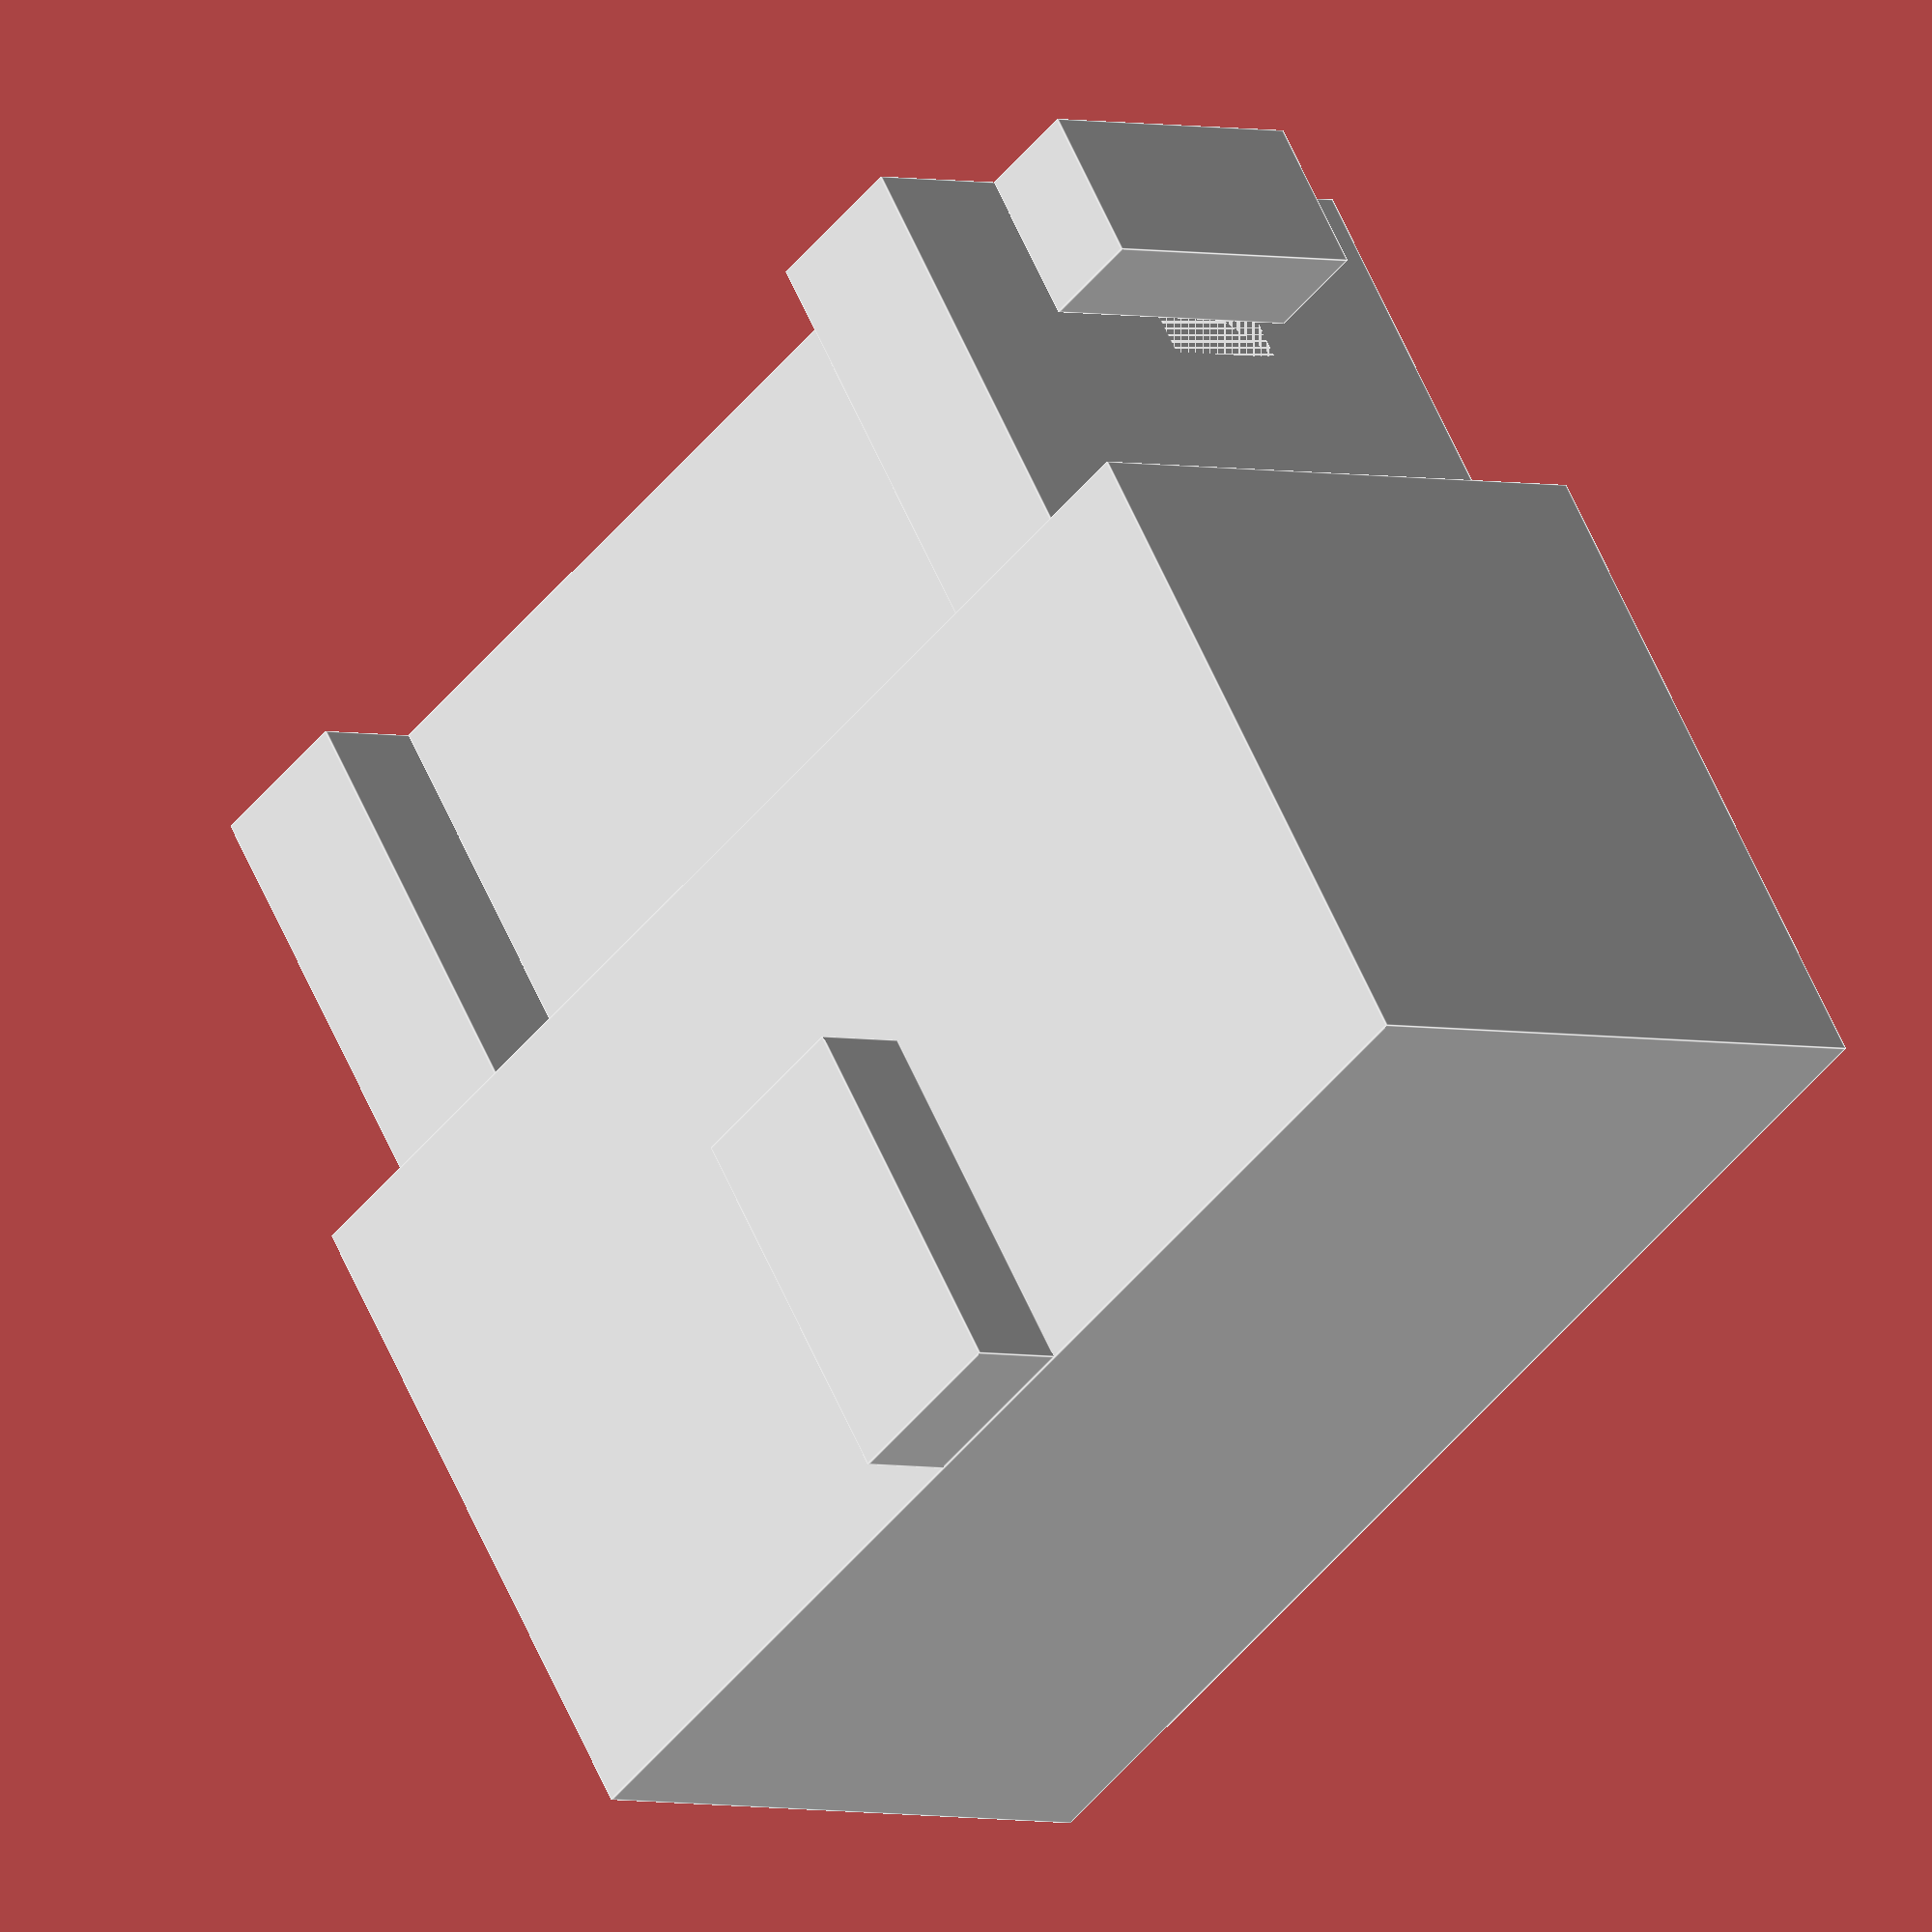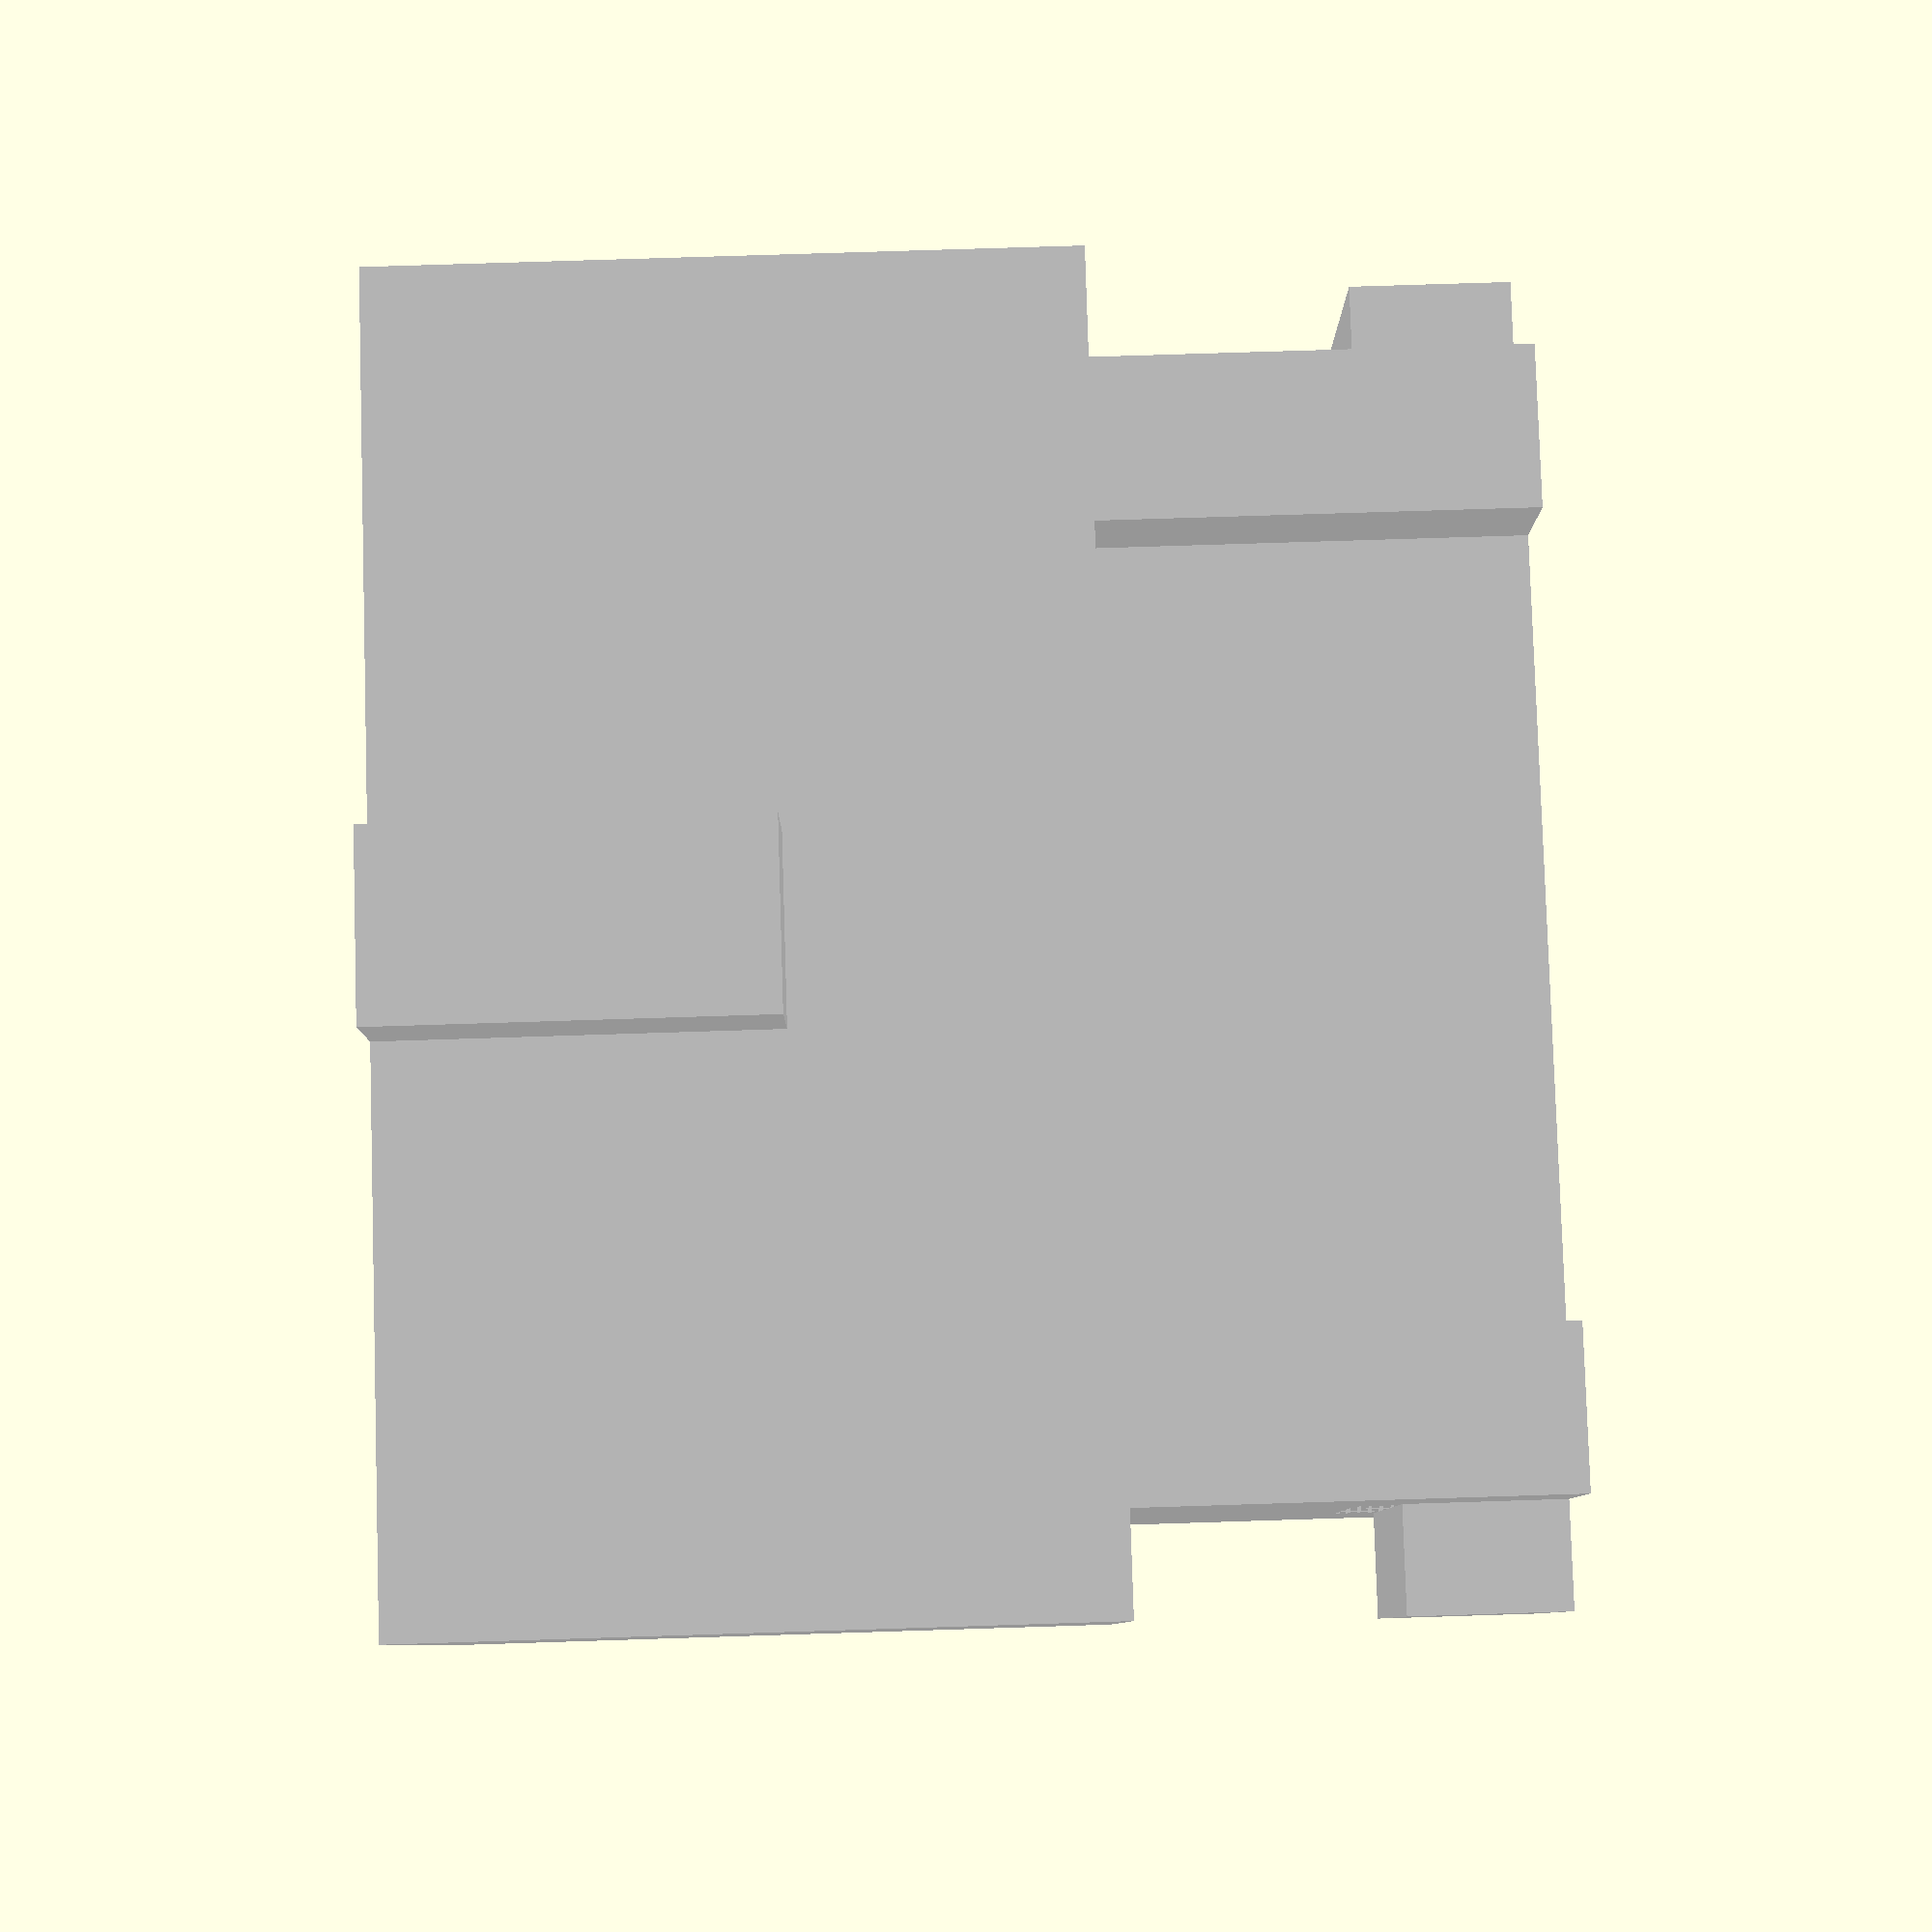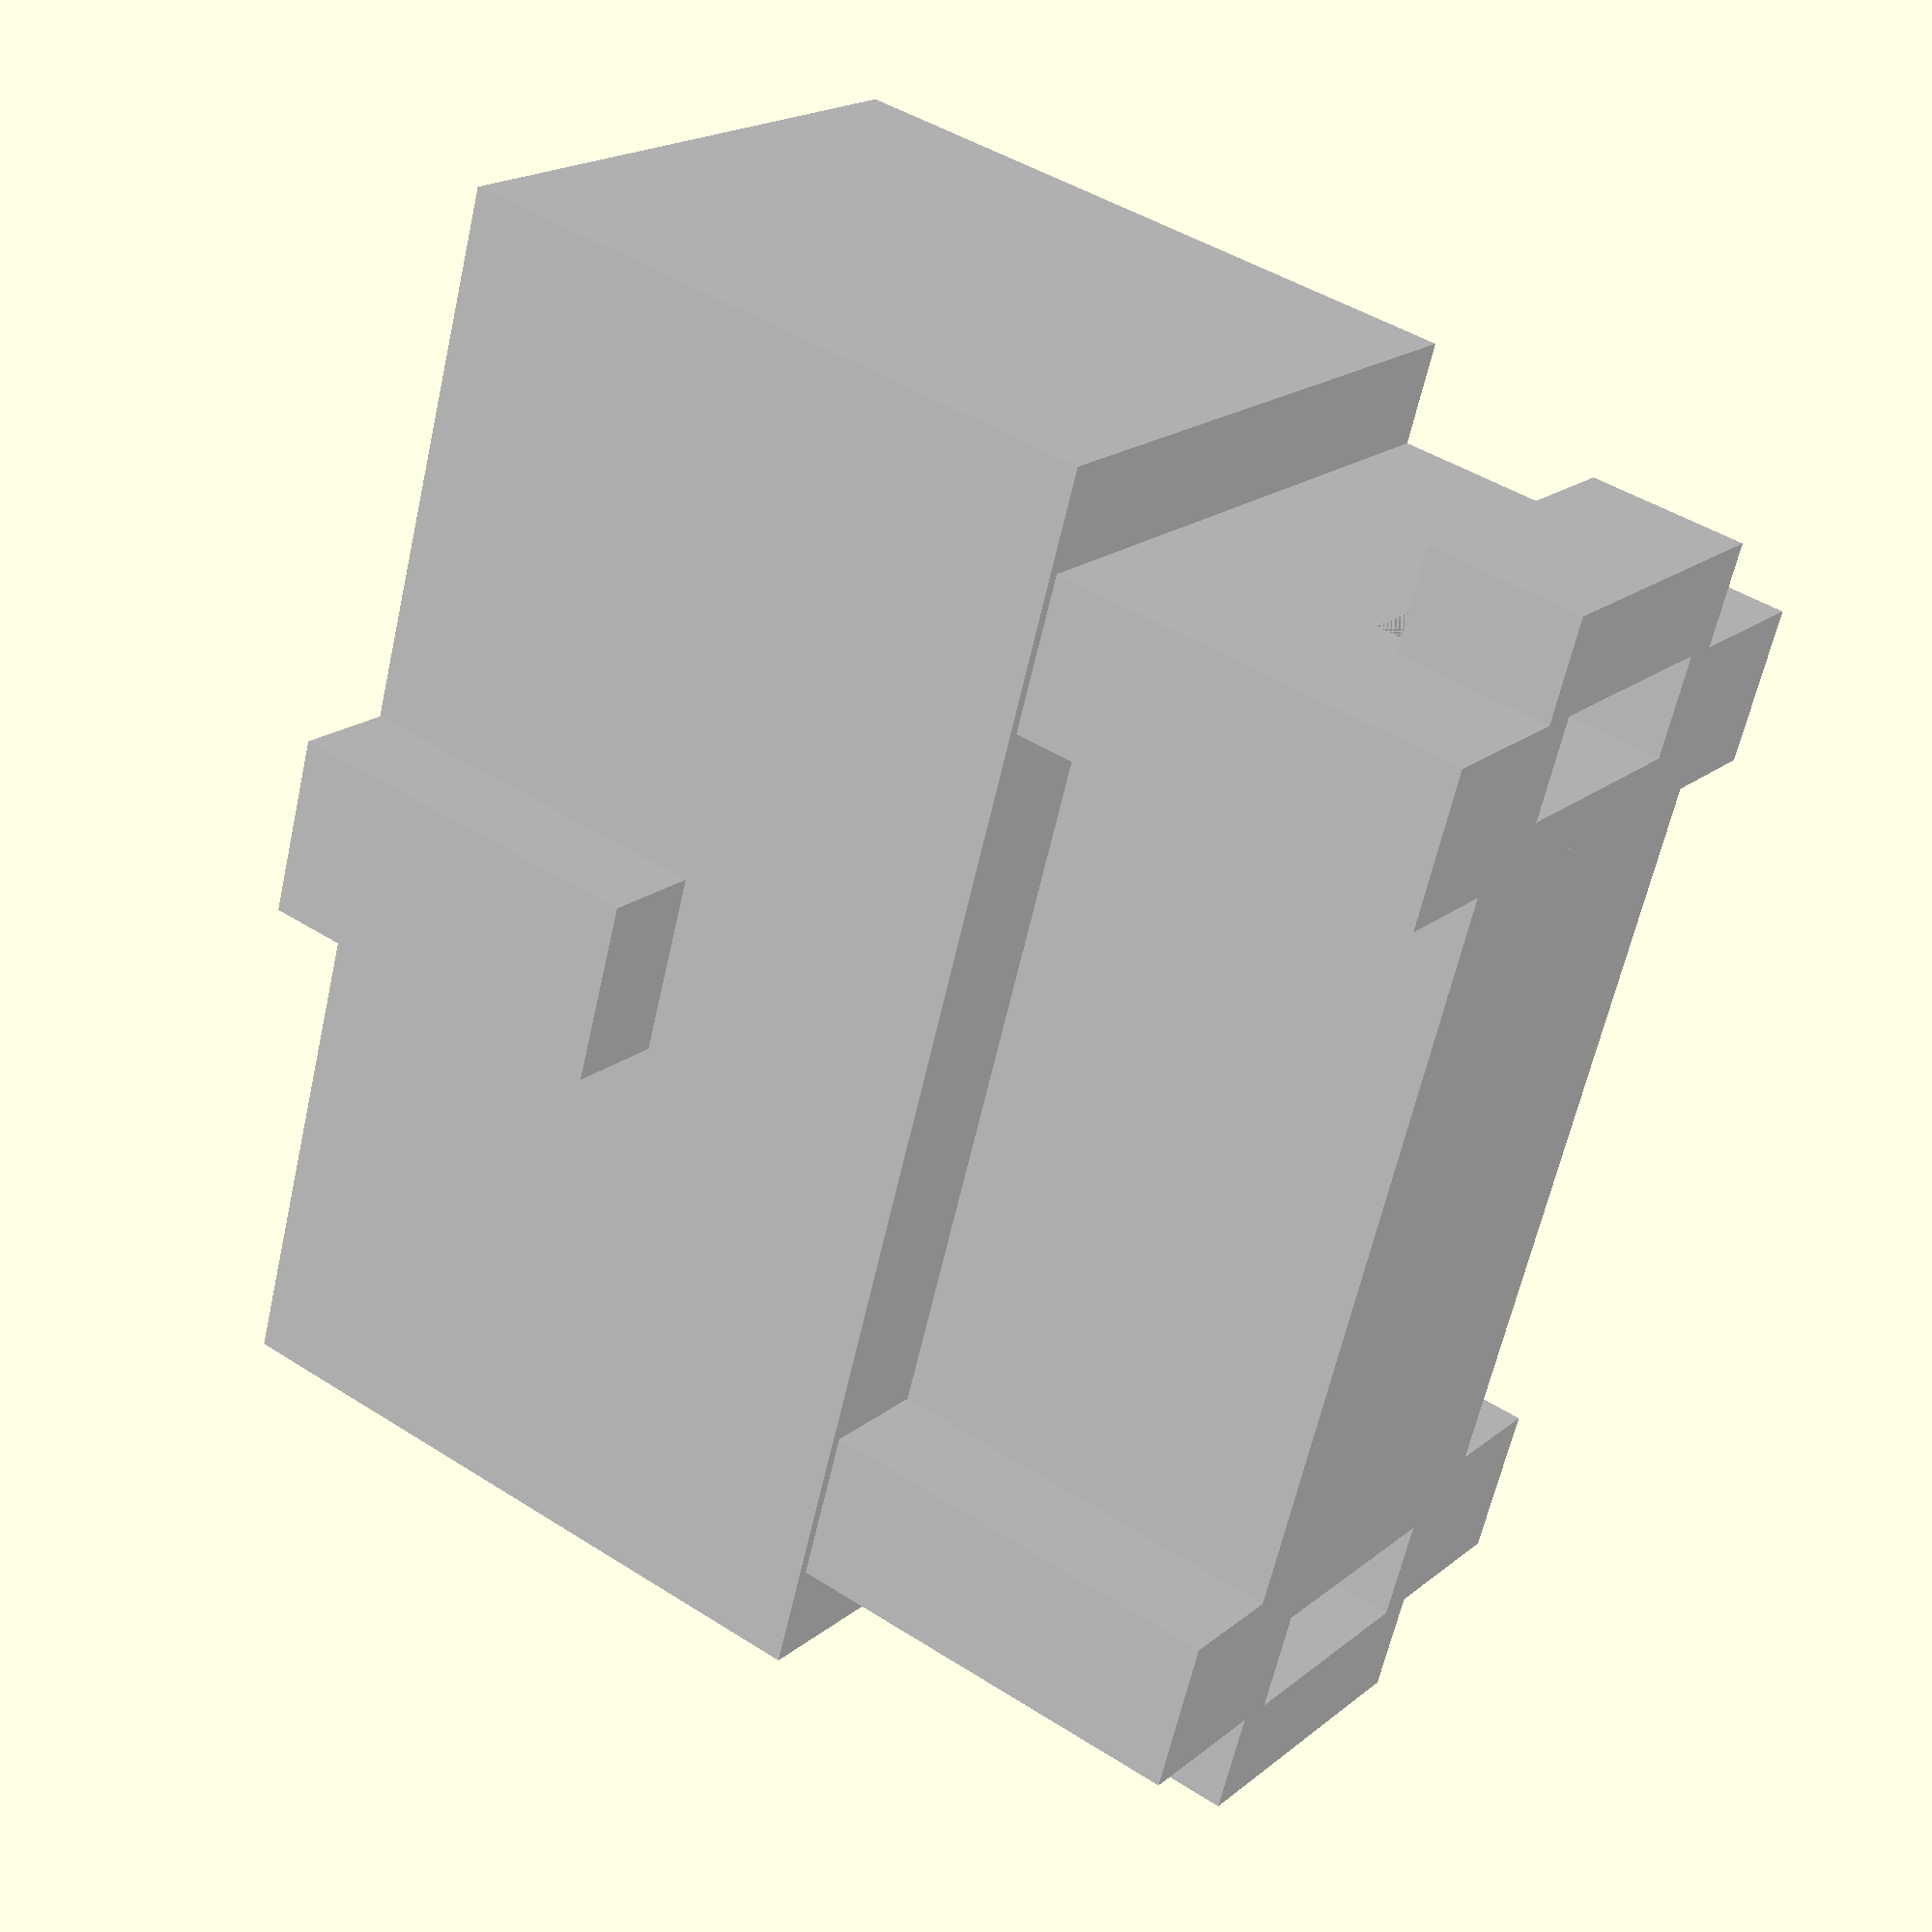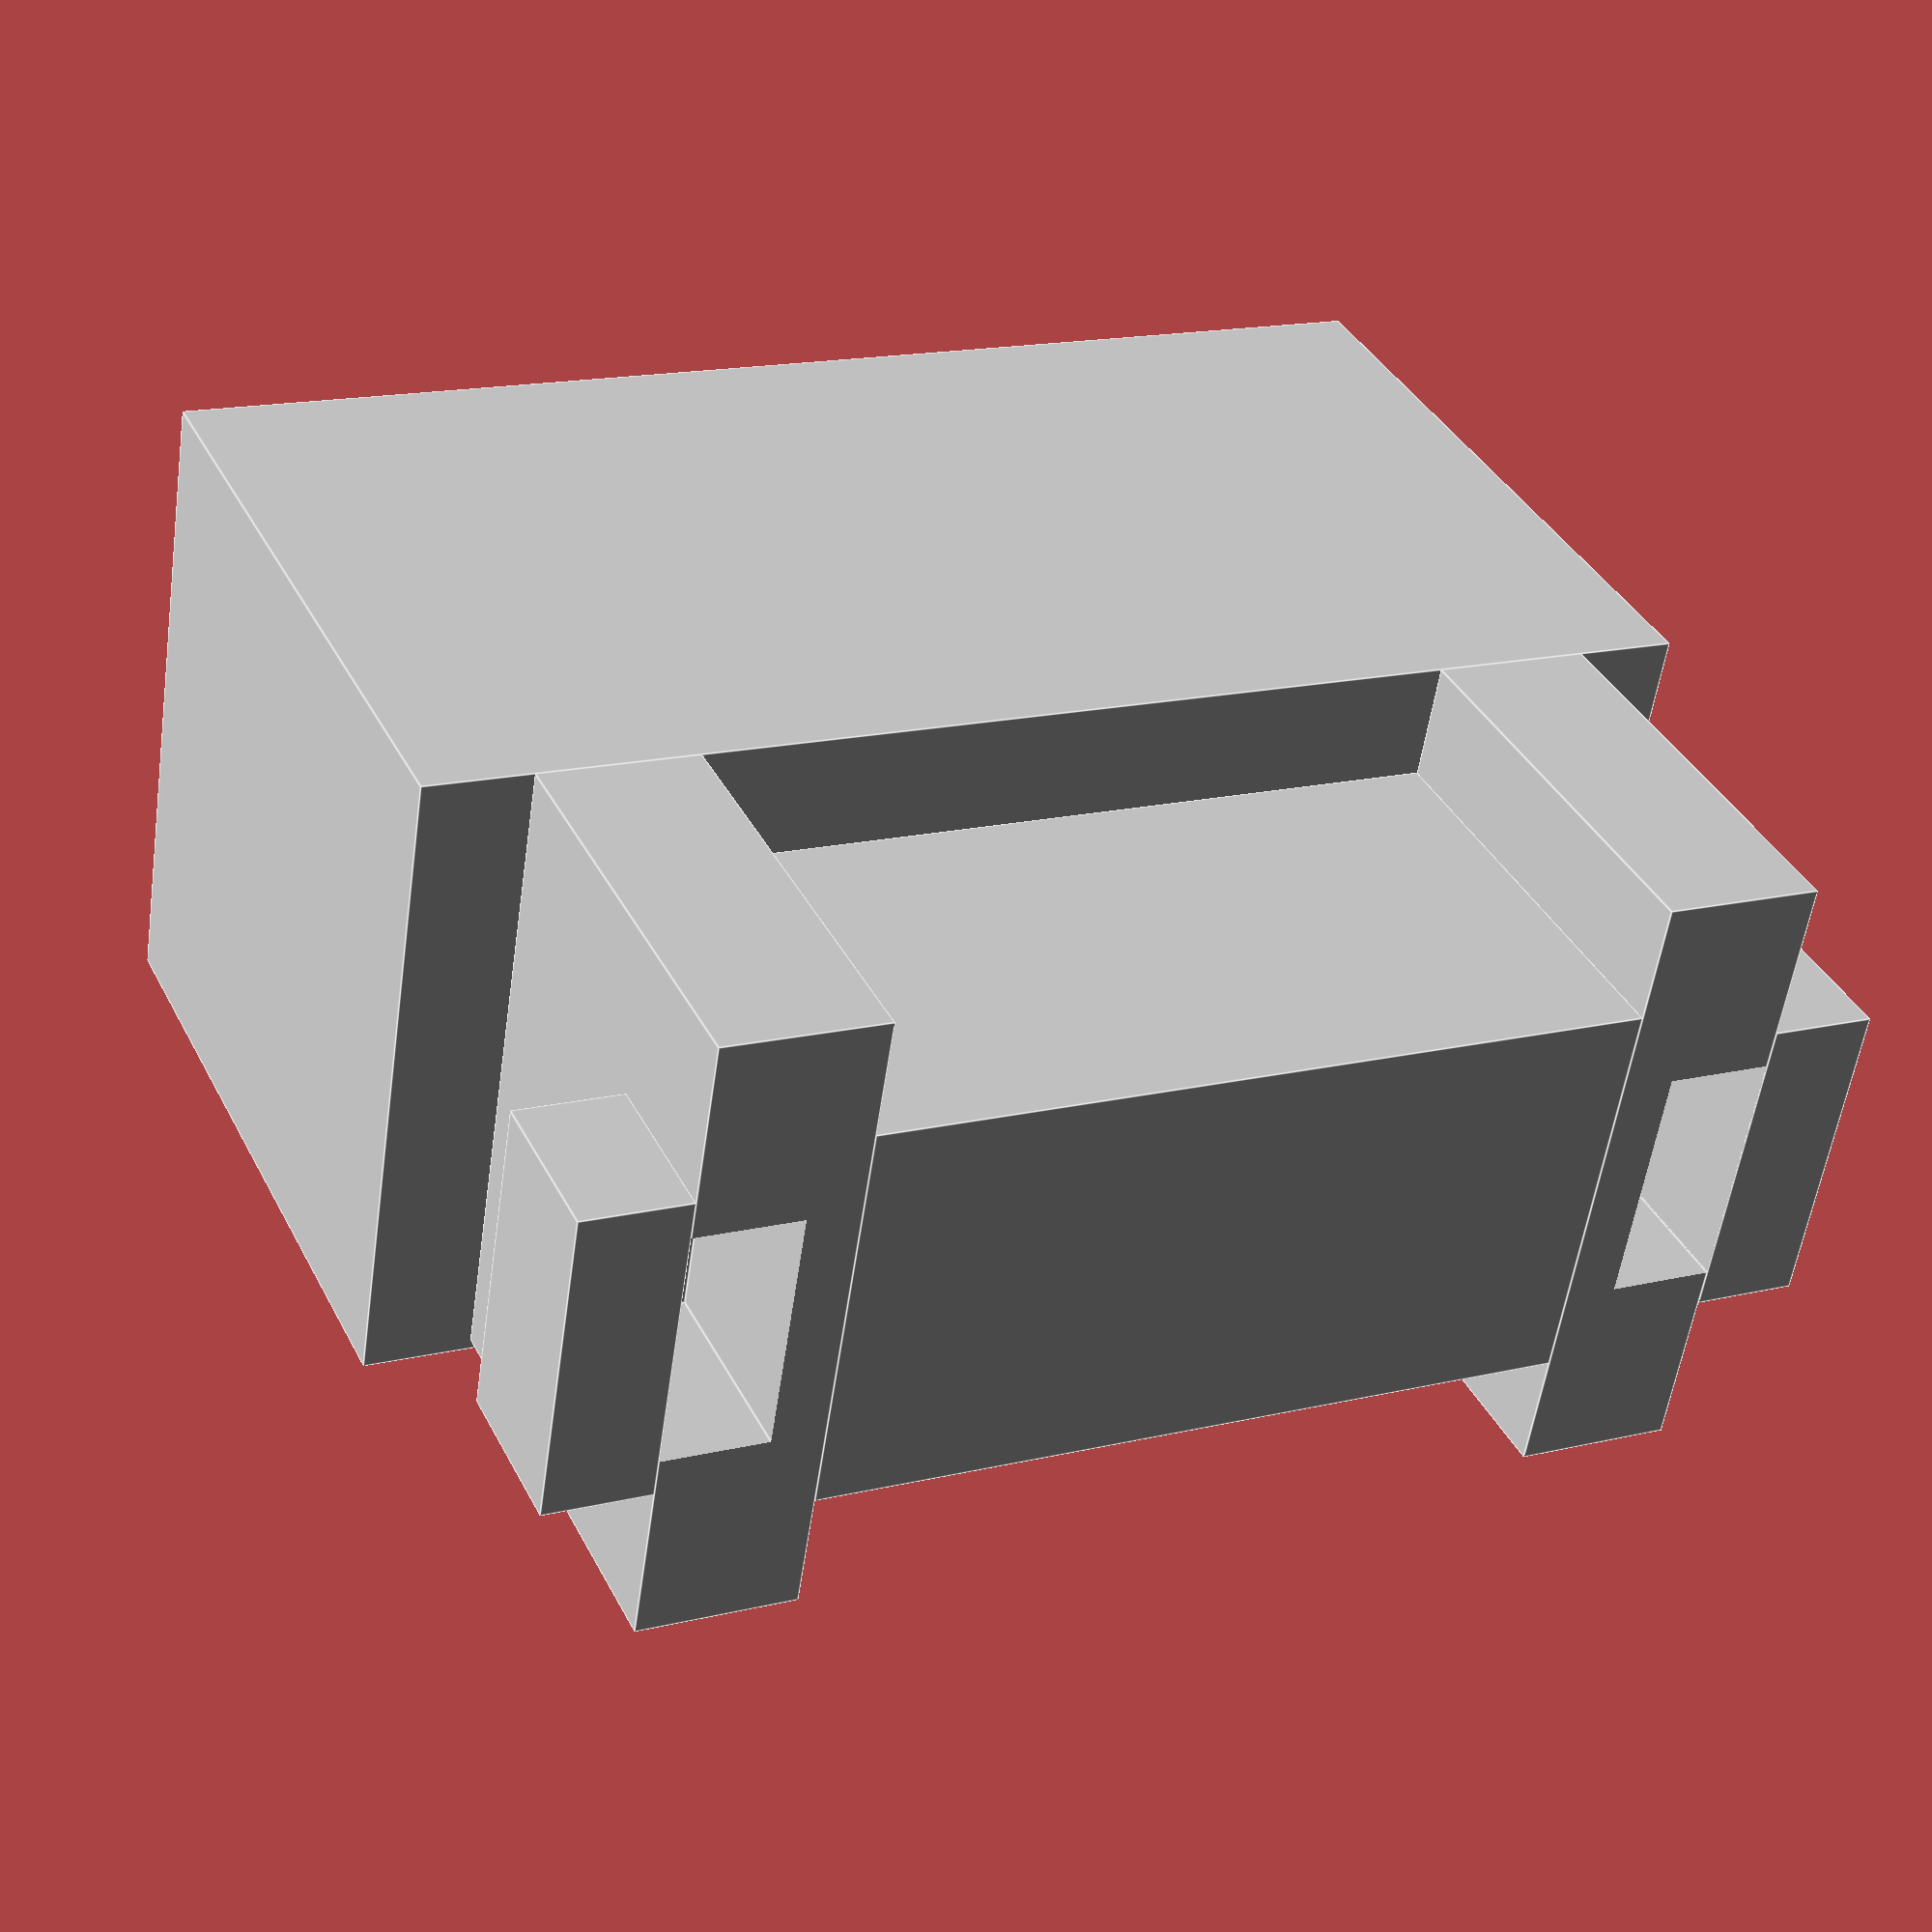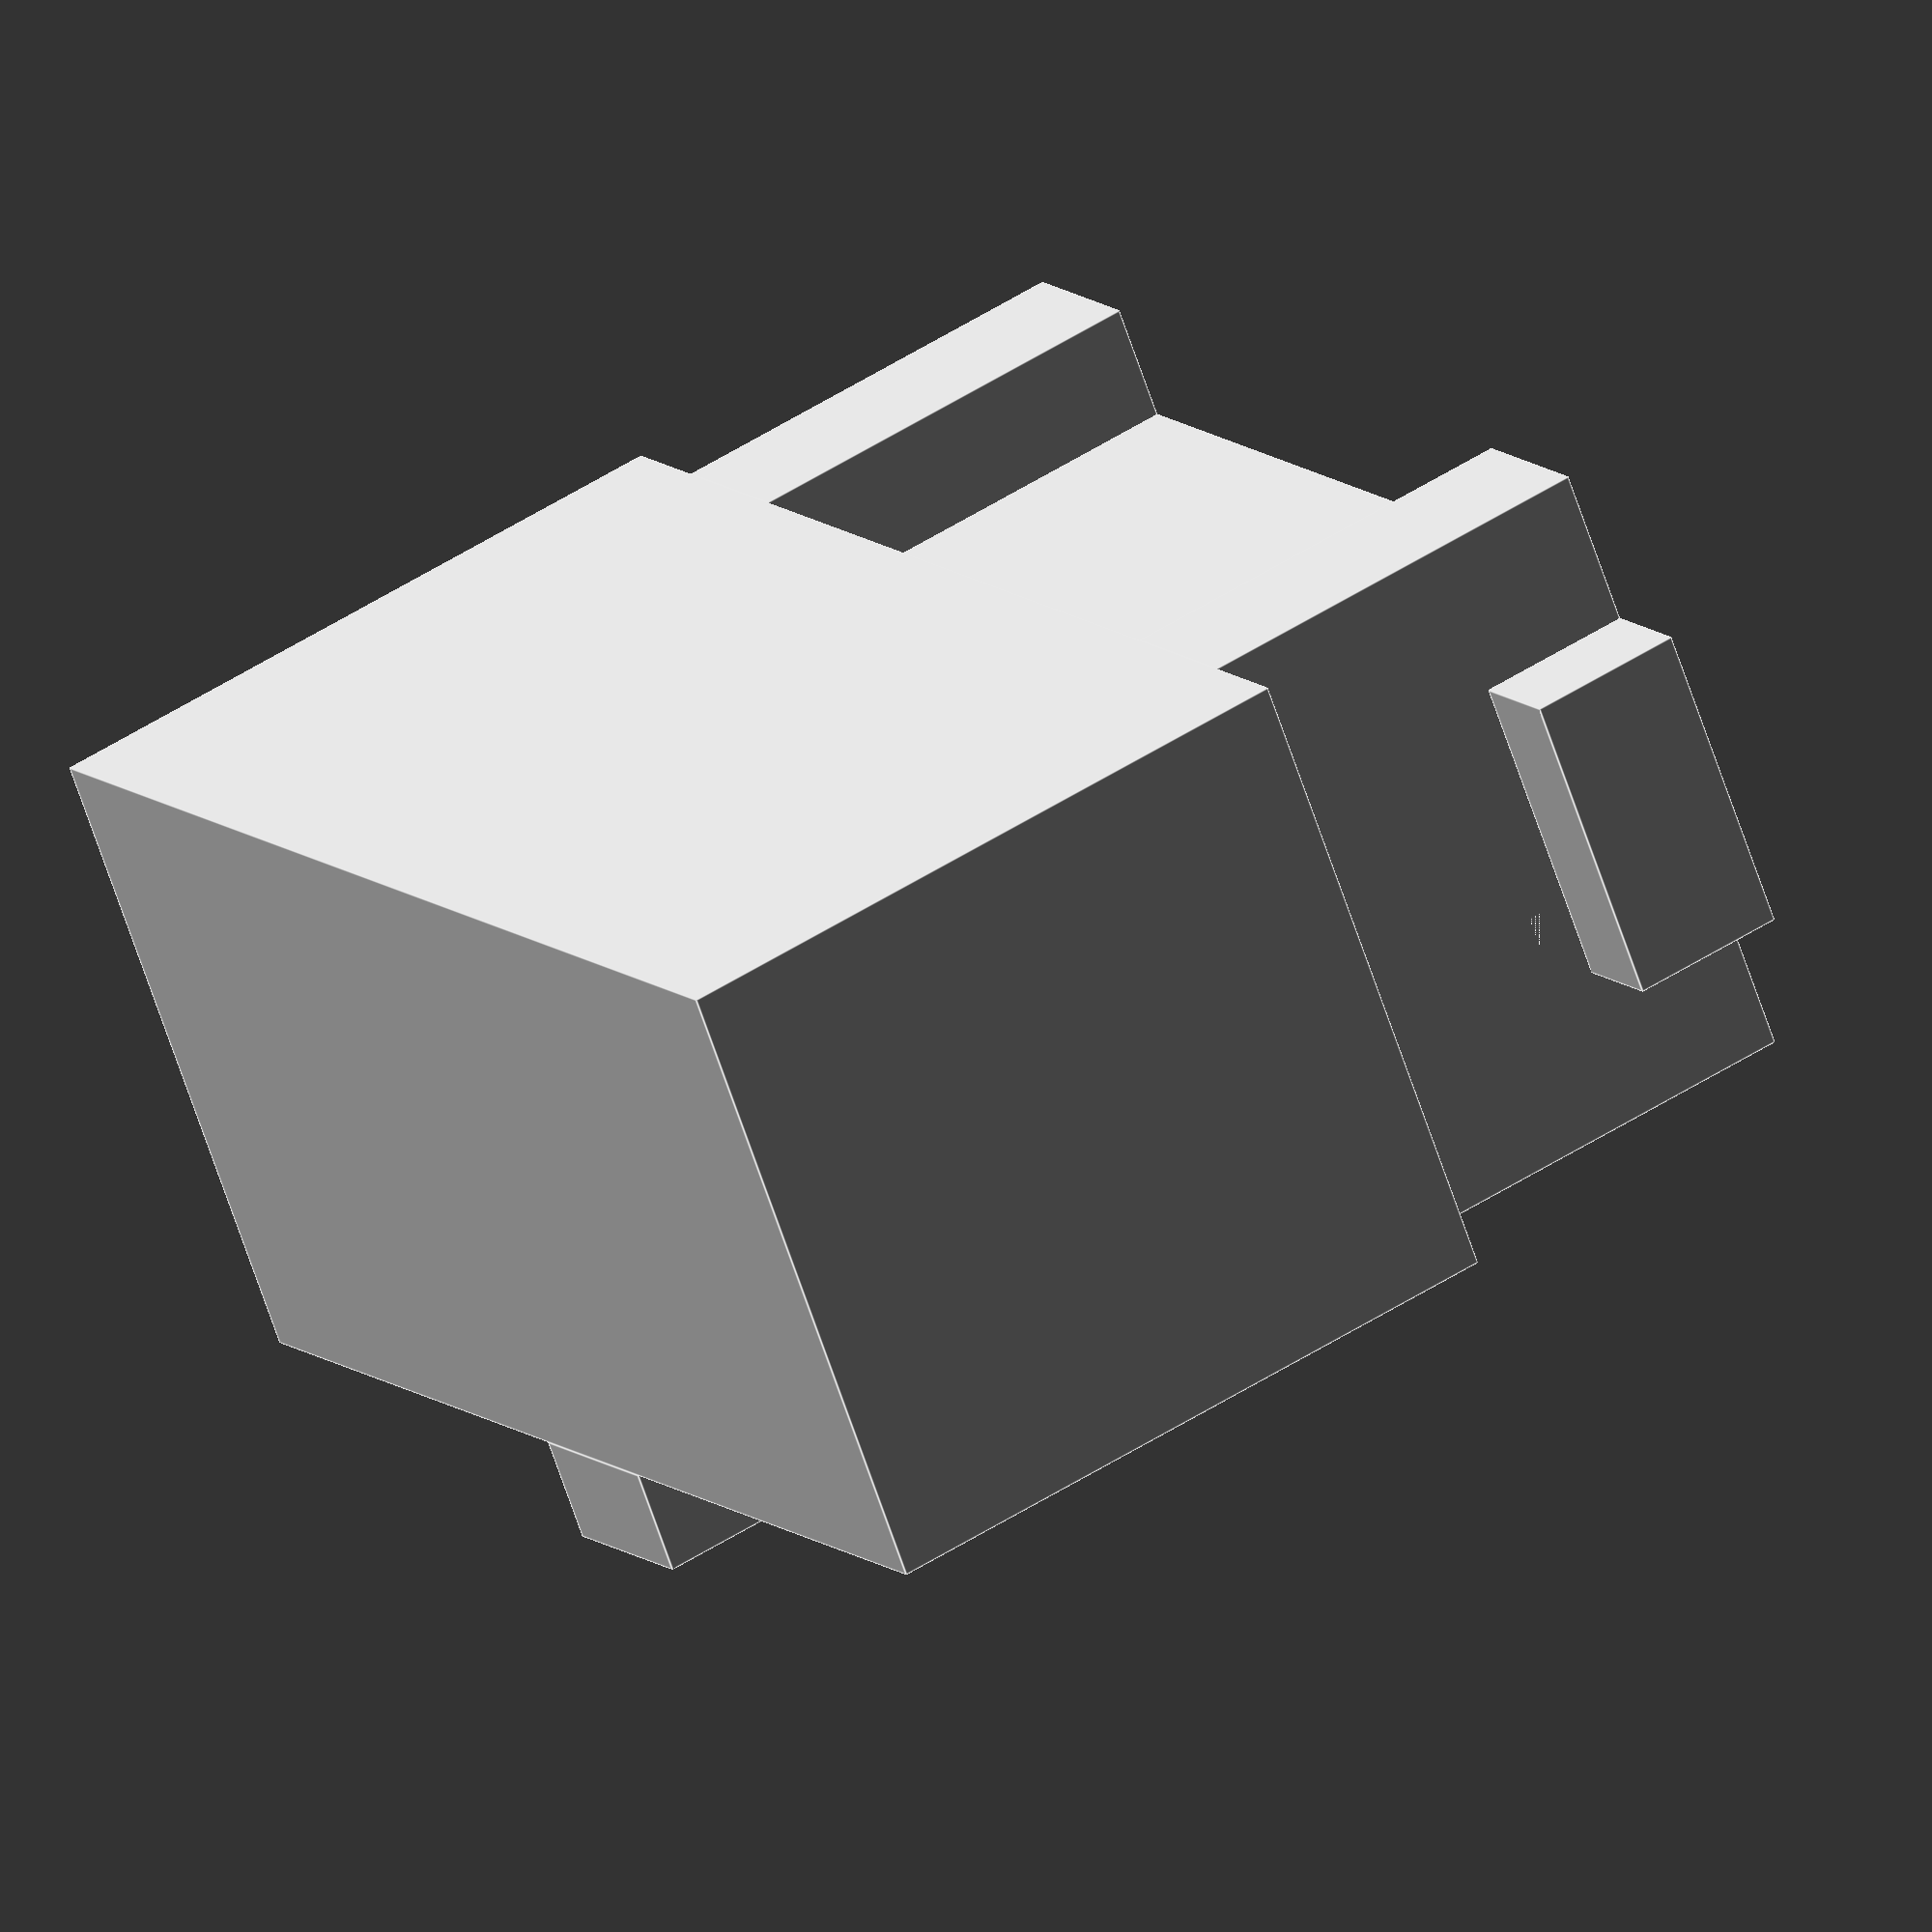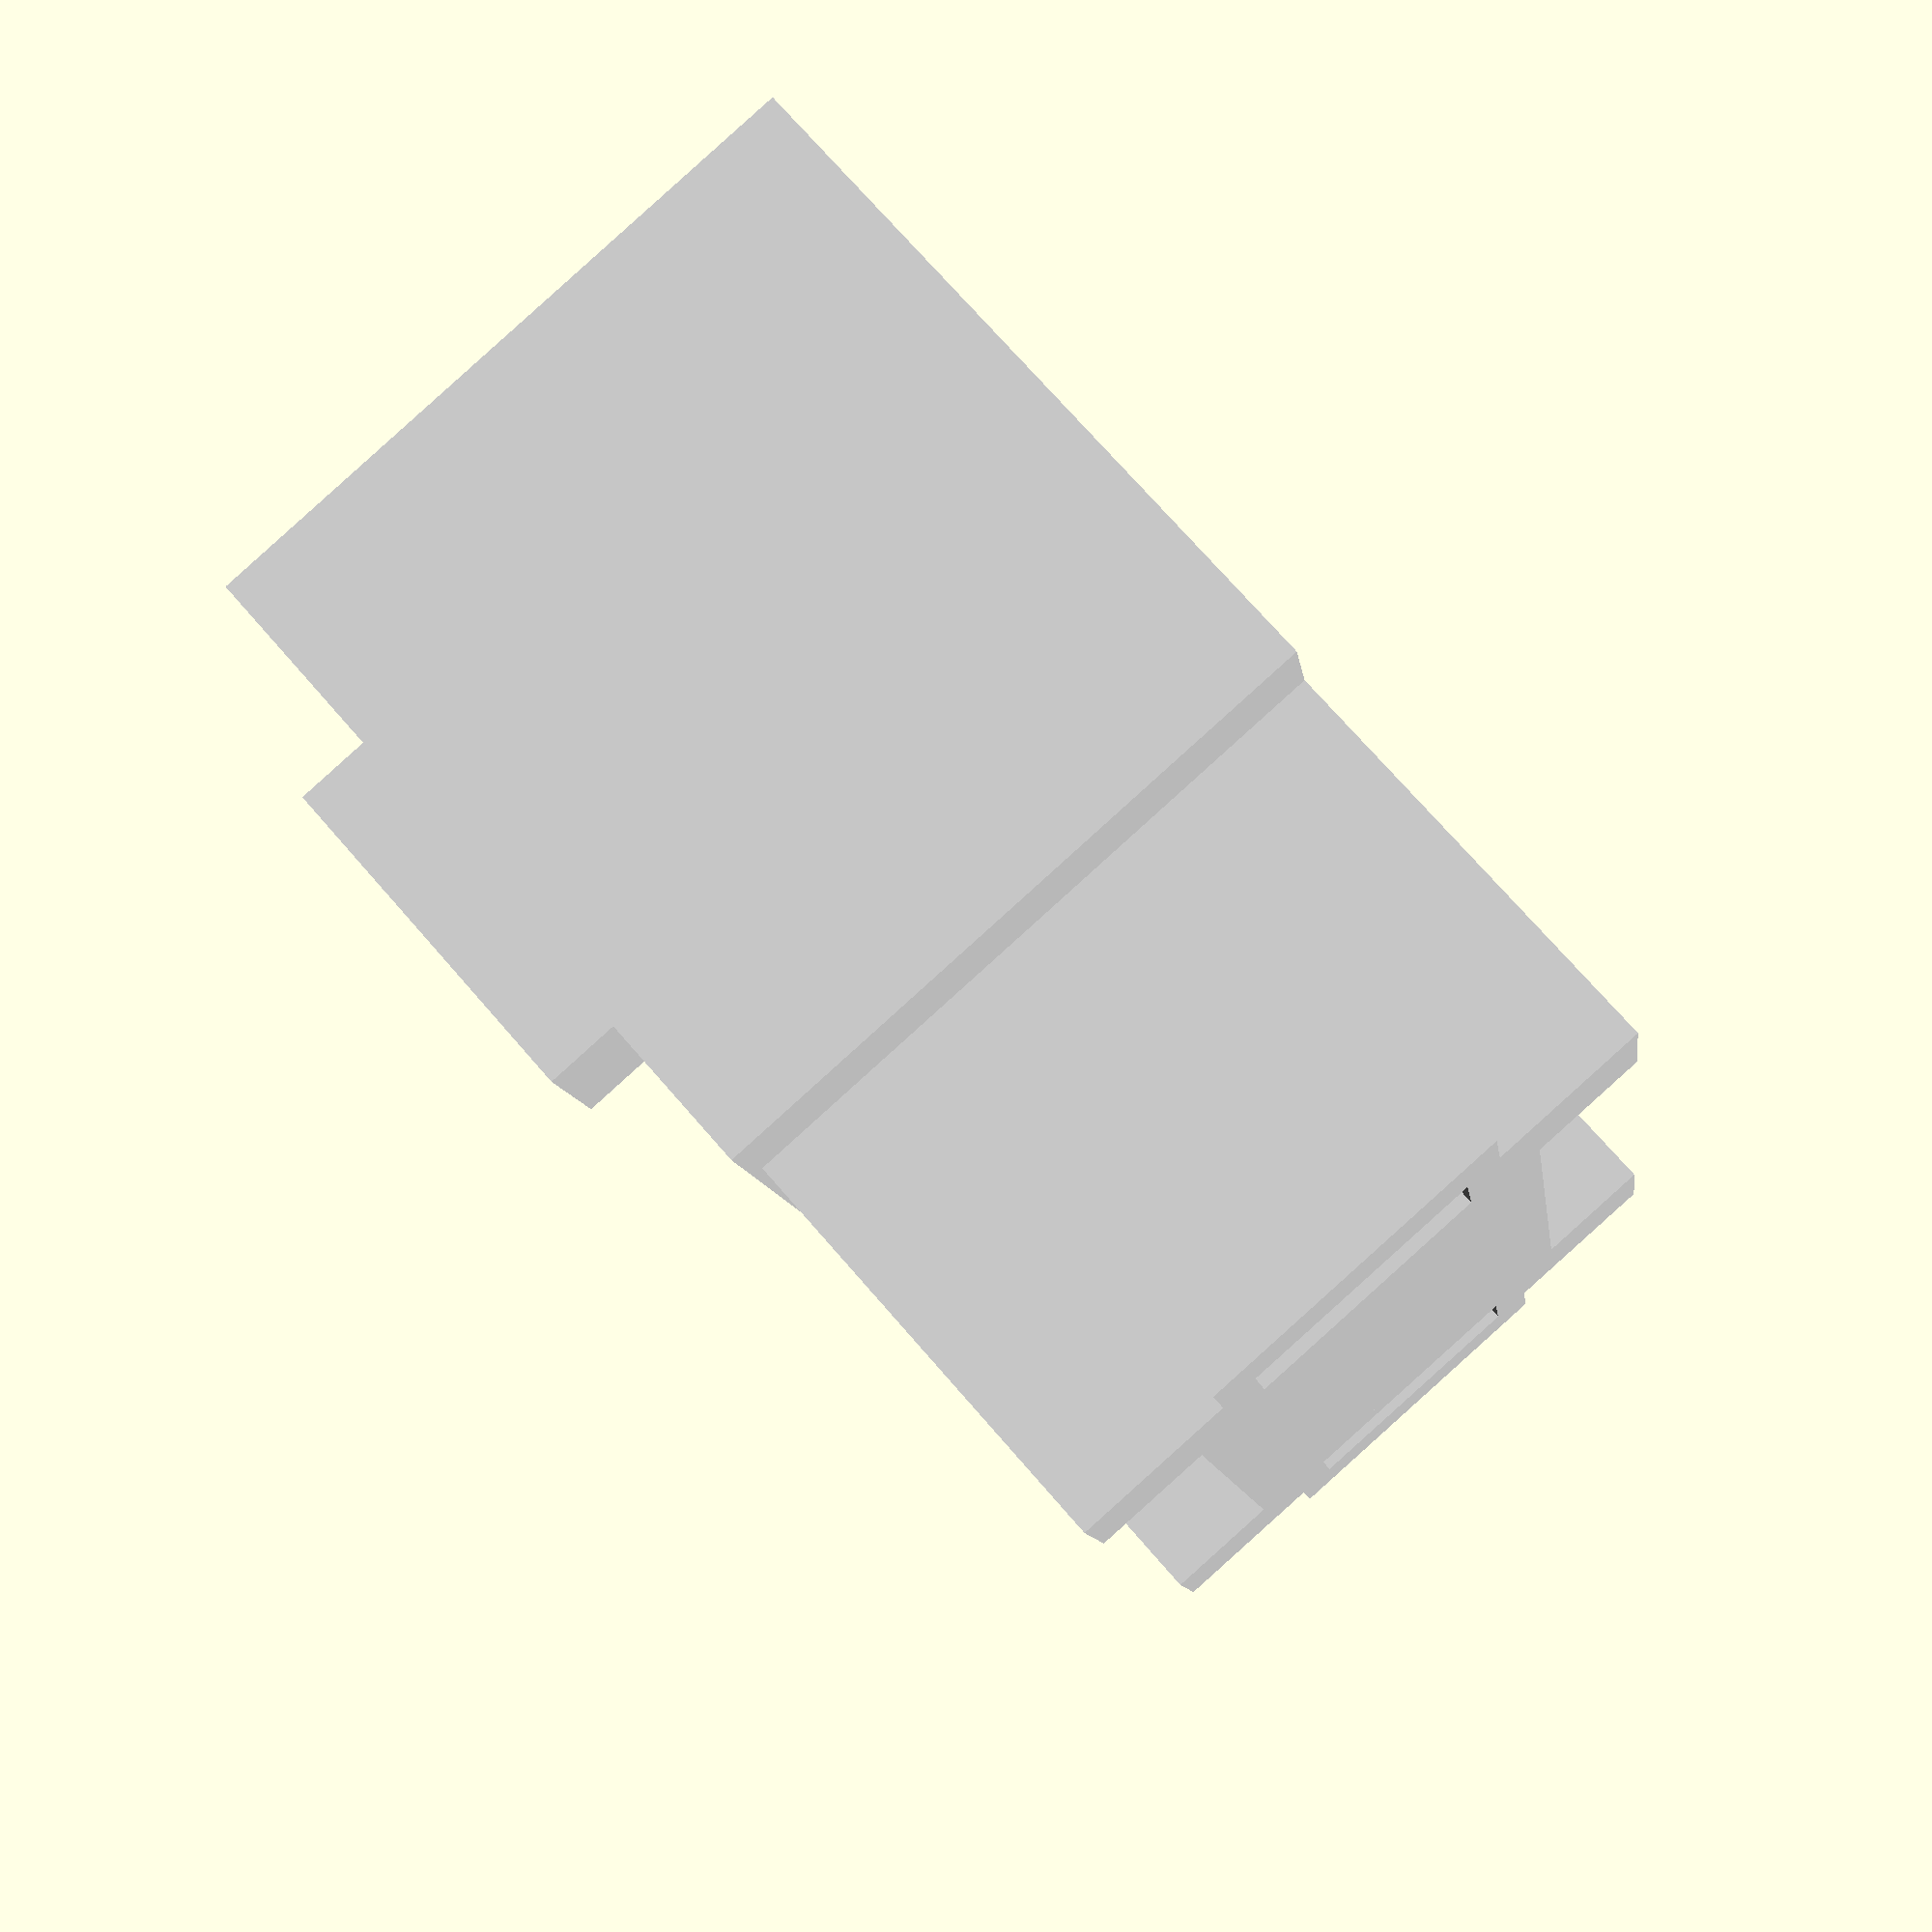
<openscad>
//
//faulhaber1717 connector
//Author Y.Nakagawa
//Date: 2025/1/10
//
connector1717();

module connector1717(){
  s1w = 3; //mm 小さい突起の幅
  s1d = 1; //mm 小さい突起の厚み
  s1h = 1.5; //mm 小さい突起の高さ
  s2h = 4; //mm コネクタ上部の高さ
  s2d = 1.5; //mm コネクタ上部の幅
  s2w =  6; //mm コネクタ上部の幅
  s2w2 = 3.8; //mm コネクタ上部の中幅
  s2d2 = 7.25; //mm
  s3h = 6.5; //mm 
  s3d =12.22; //mm
  s3w = 6.1; //mm
  s4h = 3.65; //
  s4w = 1; //mm
  s4d = 1.76; // 
  s5w = 2.3;
  s5d = 1;
  s5h = 2;

  color("lightgray"){
    translate([s3w,(s3d-s4d)/2,0])cube([s4w, s4d, s4h]);
    cube([s3w, s3d, s3h]);

    translate([0,0,s3h])
    {
      union(){
        translate([(s2w-s1w)/2,0,s2h-s1h]) cube([s1w, s1d, s1h]);
        difference(){
        translate([0,s1d,0]) cube([s2w, s2d, s2h]);
        translate([(s2w-s5w)/2,s1d,s2h-s5h+0.1]) cube([s5w, s5d, s5h]);
        }
      }
      translate([(s2w-s2w2)/2,s1d+s2d,0]) cube([s2w2, s2d2, s2h]);

      //opposite side
      translate([s2w, s1d*2+s2d*2+s2d2,0]) rotate([0,0,180])
      union(){
        translate([(s2w-s1w)/2,0,s2h-s1h]) cube([s1w, s1d, s1h]);
        difference(){
        translate([0,s1d,0]) cube([s2w, s2d, s2h]);
        translate([(s2w-s5w)/2,s1d,s2h-s5h+0.1]) cube([s5w, s5d, s5h]);
        }
      }
    }
  }
}
</openscad>
<views>
elev=118.3 azim=139.9 roll=23.6 proj=o view=edges
elev=282.6 azim=265.4 roll=268.2 proj=p view=wireframe
elev=135.2 azim=21.4 roll=233.2 proj=p view=wireframe
elev=142.4 azim=279.2 roll=204.6 proj=p view=edges
elev=129.0 azim=303.9 roll=305.1 proj=o view=edges
elev=106.6 azim=350.0 roll=221.0 proj=p view=wireframe
</views>
